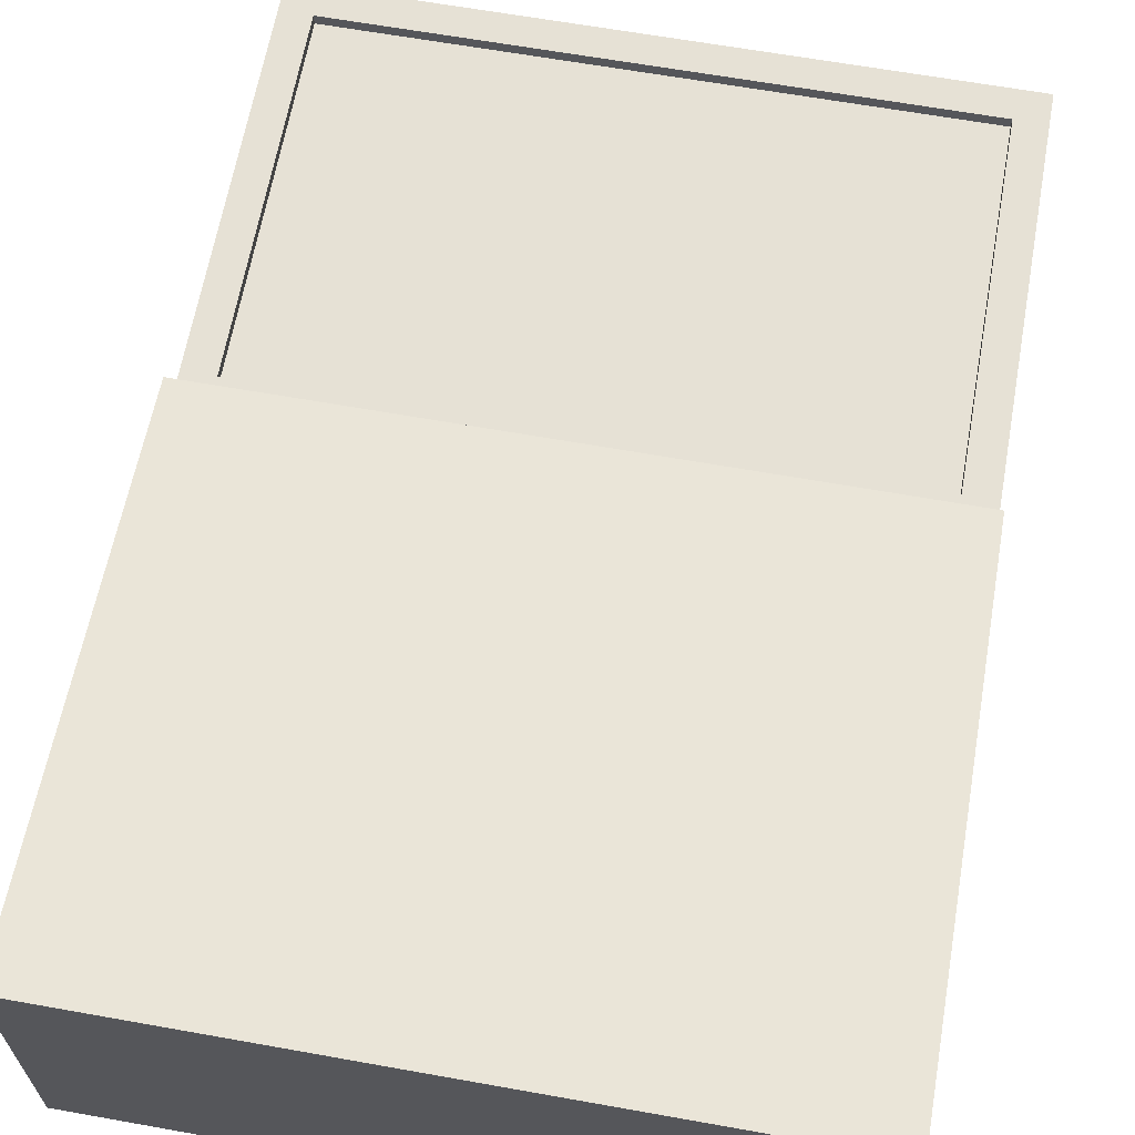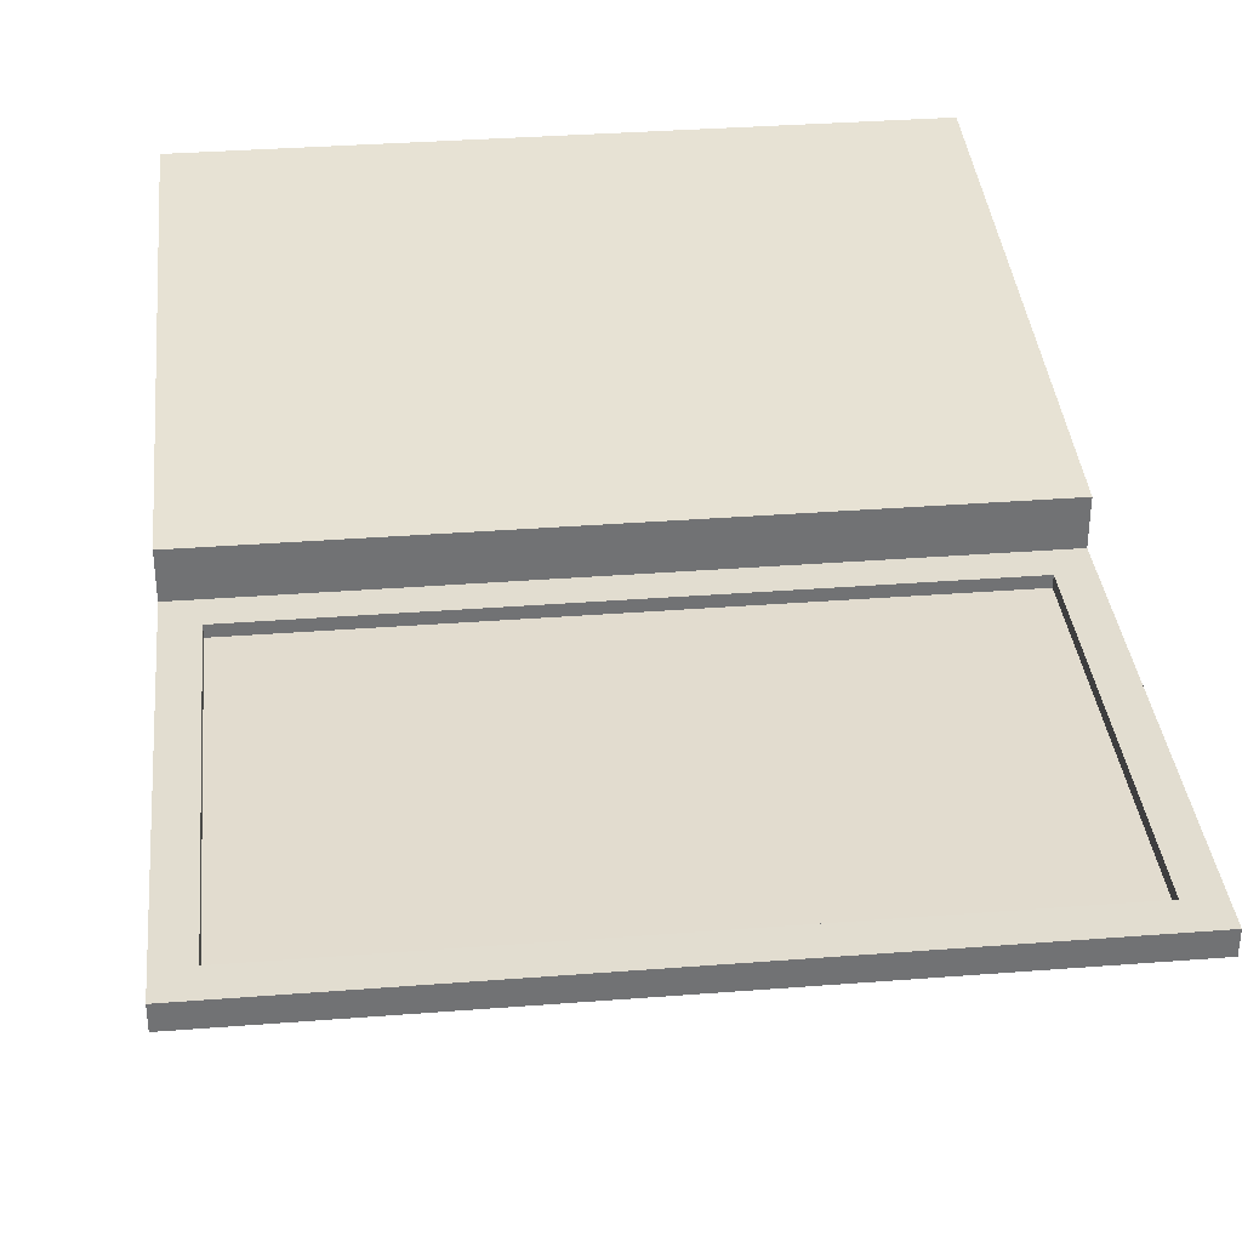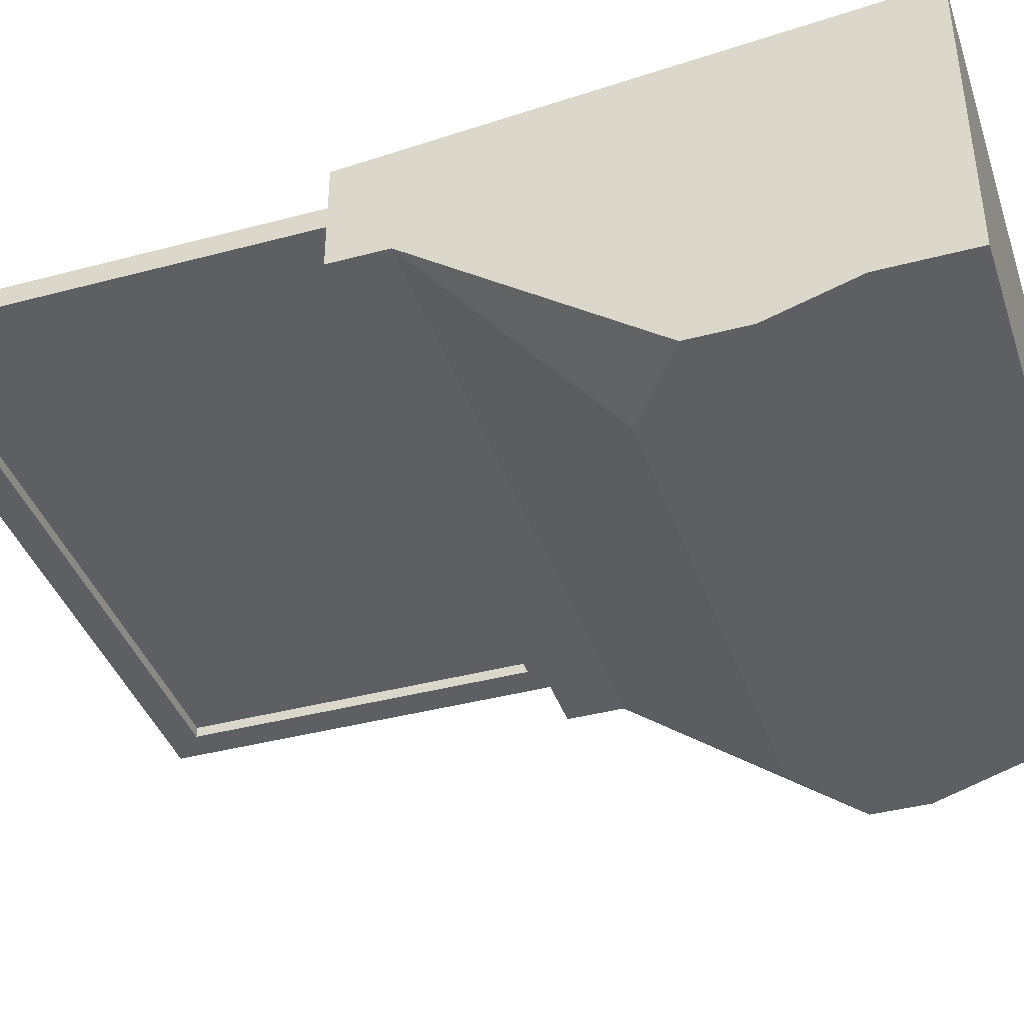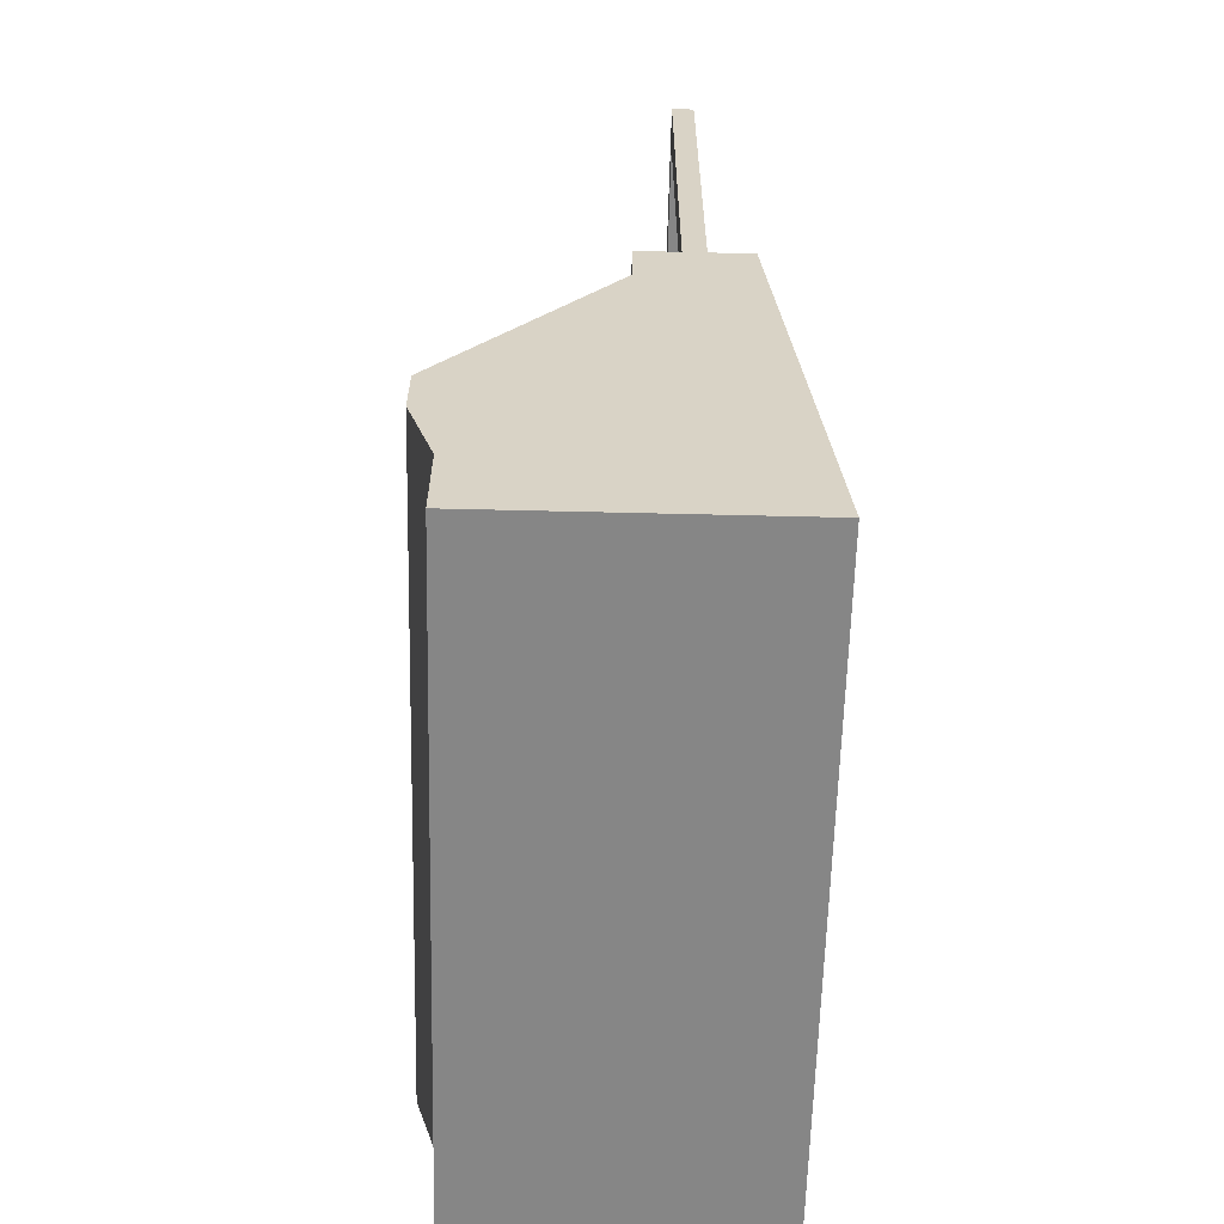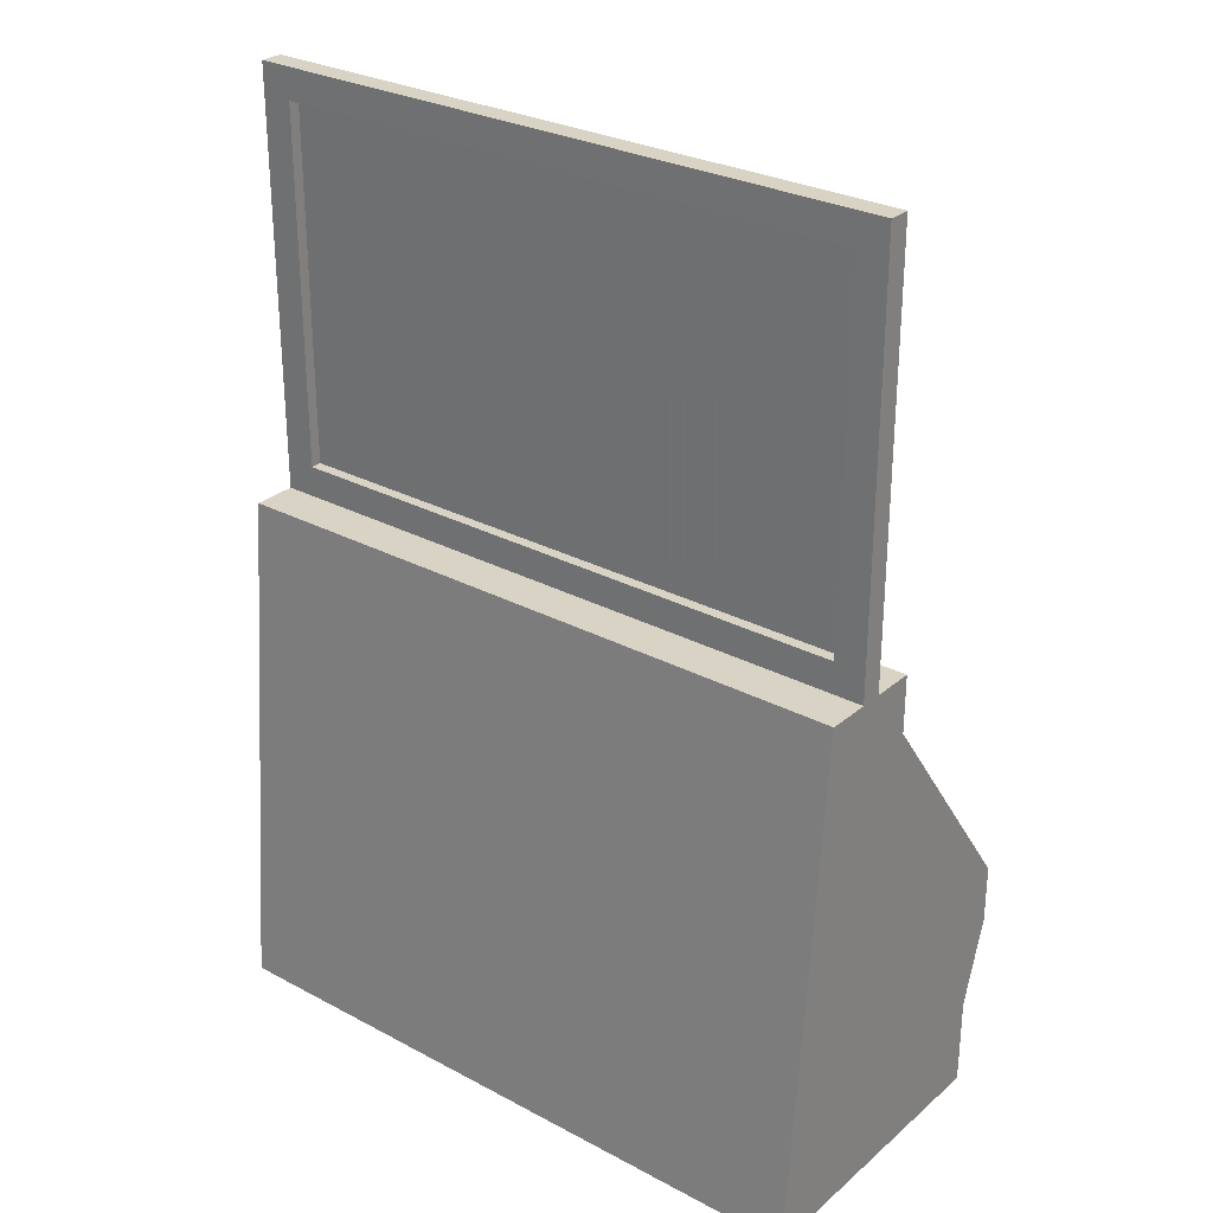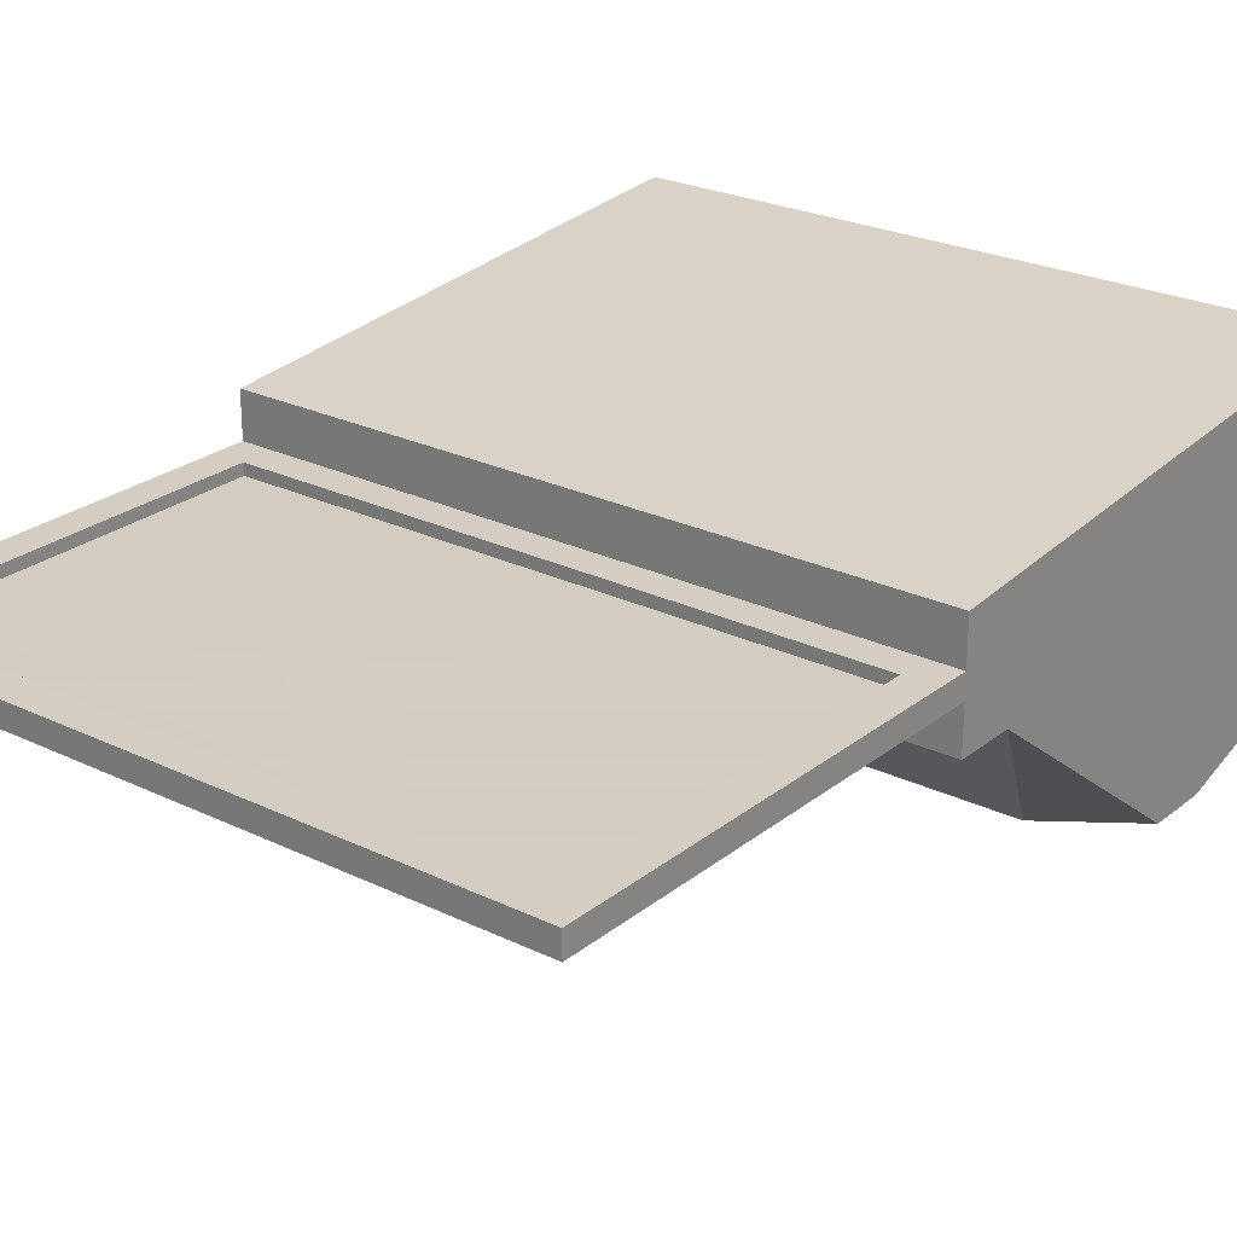
<metadata>
{"format":"obj","ext":"obj","renderer":"f3d","projection":"perspective","resolution":1024,"background":"white","views":[{"elev":64.4,"azim":10.2,"up":"+Z"},{"elev":34.9,"azim":174.1,"up":"+Z"},{"elev":-40.1,"azim":-71.8,"up":"+Z"},{"elev":-61.8,"azim":-91.4,"up":"+Y"},{"elev":28.5,"azim":38.6,"up":"+Y"},{"elev":24.9,"azim":-141.8,"up":"+Z"}]}
</metadata>
<code>
v 0 -0 -0
v 0 -0 2.062
v -4.559 -0 2.062
v -4.559 -0 2.062
v -4.559 -0 -0
v 0 -0 -0
v 0 0.6157 -0
v -4.559 0.6157 -0
v -4.559 1.204 -0.1813
v -4.559 1.204 -0.1813
v 0 1.204 -0.1813
v 0 0.6157 -0
v -4.559 0.6157 -0
v 0 0.6157 -0
v 0 -0 -0
v 0 -0 -0
v -4.559 -0 -0
v -4.559 0.6157 -0
v 0 1.204 -0.1813
v -4.559 1.204 -0.1813
v -4.559 1.608 -0.1813
v -4.559 1.608 -0.1813
v 0 1.608 -0.1813
v 0 1.204 -0.1813
v -4.559 1.608 -0.1813
v -3.989 2.013 -0.1813
v 0 1.608 -0.1813
v -3.989 2.013 -0.1813
v -0.5699 2.013 -0.1813
v 0 1.608 -0.1813
v 0 1.608 -0.1813
v -0.5699 2.013 -0.1813
v 0 3.2 1.006
v -3.989 2.013 -0.1813
v -4.559 1.608 -0.1813
v -4.559 3.2 1.006
v -4.559 0.6157 -0
v -4.559 -0 -0
v -4.559 -0 2.062
v -4.559 -0 2.062
v -4.559 3.2 1.006
v -4.559 0.6157 -0
v -4.559 -0 2.062
v -4.559 3.6 1.006
v -4.559 3.2 1.006
v -4.559 -0 2.062
v -4.559 3.6 1.306
v -4.559 3.6 1.006
v -4.559 -0 2.062
v -4.559 3.6 1.459
v -4.559 3.6 1.306
v -4.559 -0 2.062
v -4.559 3.6 1.759
v -4.559 3.6 1.459
v -4.559 1.608 -0.1813
v -4.559 1.204 -0.1813
v -4.559 0.6157 -0
v -4.559 0.6157 -0
v -4.559 3.2 1.006
v -4.559 1.608 -0.1813
v 0 3.2 1.006
v 0 3.6 1.006
v 0 3.6 1.306
v 0 1.204 -0.1813
v 0 1.608 -0.1813
v 0 3.2 1.006
v 0 3.2 1.006
v 0 0.6157 -0
v 0 1.204 -0.1813
v 0 3.2 1.006
v 0 -0 -0
v 0 0.6157 -0
v 0 3.2 1.006
v 0 -0 2.062
v 0 -0 -0
v 0 3.2 1.006
v 0 3.6 1.306
v 0 -0 2.062
v 0 3.6 1.306
v 0 3.6 1.459
v 0 -0 2.062
v 0 3.6 1.459
v 0 3.6 1.759
v 0 -0 2.062
v -4.559 -0 2.062
v 0 -0 2.062
v 0 3.6 1.759
v 0 3.6 1.759
v -4.559 3.6 1.759
v -4.559 -0 2.062
v 0 3.6 1.459
v 0 3.6 1.306
v -4.559 3.6 1.306
v -4.559 3.6 1.306
v -4.559 3.6 1.459
v 0 3.6 1.459
v 0 3.2 1.006
v -4.559 3.2 1.006
v -4.559 3.6 1.006
v -4.559 3.6 1.006
v 0 3.6 1.006
v 0 3.2 1.006
v 0 6.5 1.459
v 0 6.5 1.306
v -4.559 6.5 1.306
v -4.559 6.5 1.306
v -4.559 6.5 1.459
v 0 6.5 1.459
v -4.559 6.5 1.306
v -4.559 3.6 1.306
v -4.559 3.6 1.459
v -4.559 3.6 1.459
v -4.559 6.5 1.459
v -4.559 6.5 1.306
v 0 3.6 1.306
v 0 6.5 1.306
v 0 6.5 1.459
v 0 6.5 1.459
v 0 3.6 1.459
v 0 3.6 1.306
v -4.344 3.815 1.306
v -4.344 6.285 1.306
v -4.344 6.285 1.383
v -4.344 6.285 1.383
v -4.344 3.815 1.383
v -4.344 3.815 1.306
v -0.215 6.285 1.306
v -0.215 6.285 1.383
v -4.344 6.285 1.383
v -4.344 6.285 1.383
v -4.344 6.285 1.306
v -0.215 6.285 1.306
v -0.215 6.285 1.306
v -0.215 3.815 1.306
v -0.215 3.815 1.383
v -0.215 3.815 1.383
v -0.215 6.285 1.383
v -0.215 6.285 1.306
v -0.215 3.815 1.383
v -0.215 3.815 1.306
v -4.344 3.815 1.306
v -4.344 3.815 1.306
v -4.344 3.815 1.383
v -0.215 3.815 1.383
v -4.344 3.815 1.306
v 0 3.6 1.306
v -4.559 3.6 1.306
v -4.559 3.6 1.306
v -4.559 6.5 1.306
v -4.344 3.815 1.306
v -4.559 6.5 1.306
v -4.344 6.285 1.306
v -4.344 3.815 1.306
v -4.559 6.5 1.306
v -0.215 6.285 1.306
v -4.344 6.285 1.306
v -0.215 3.815 1.306
v 0 6.5 1.306
v 0 3.6 1.306
v 0 3.6 1.306
v -4.344 3.815 1.306
v -0.215 3.815 1.306
v -0.215 3.815 1.306
v -0.215 6.285 1.306
v 0 6.5 1.306
v -0.215 6.285 1.306
v -4.559 6.5 1.306
v 0 6.5 1.306
v 0 3.6 1.306
v 0 3.6 1.006
v -4.559 3.6 1.006
v -4.559 3.6 1.006
v -4.559 3.6 1.306
v 0 3.6 1.306
v -0.215 3.815 1.459
v -4.559 3.6 1.459
v 0 3.6 1.459
v 0 3.6 1.459
v 0 6.5 1.459
v -0.215 3.815 1.459
v 0 6.5 1.459
v -0.215 6.285 1.459
v -0.215 3.815 1.459
v 0 6.5 1.459
v -4.344 6.285 1.459
v -0.215 6.285 1.459
v -4.344 3.815 1.459
v -4.559 6.5 1.459
v -4.559 3.6 1.459
v -4.559 3.6 1.459
v -0.215 3.815 1.459
v -4.344 3.815 1.459
v -4.344 3.815 1.459
v -4.344 6.285 1.459
v -4.559 6.5 1.459
v -4.344 6.285 1.459
v 0 6.5 1.459
v -4.559 6.5 1.459
v 0 3.6 1.759
v 0 3.6 1.459
v -4.559 3.6 1.459
v -4.559 3.6 1.459
v -4.559 3.6 1.759
v 0 3.6 1.759
v -0.215 3.815 1.459
v -0.215 3.815 1.383
v -4.344 3.815 1.383
v -4.344 3.815 1.383
v -4.344 3.815 1.459
v -0.215 3.815 1.459
v -0.215 6.285 1.383
v -0.215 3.815 1.383
v -0.215 3.815 1.459
v -0.215 3.815 1.459
v -0.215 6.285 1.459
v -0.215 6.285 1.383
v -0.215 6.285 1.383
v -0.215 6.285 1.459
v -4.344 6.285 1.459
v -4.344 6.285 1.459
v -4.344 6.285 1.383
v -0.215 6.285 1.383
v -4.344 3.815 1.383
v -4.344 6.285 1.383
v -4.344 6.285 1.459
v -4.344 6.285 1.459
v -4.344 3.815 1.459
v -4.344 3.815 1.383
v -4.559 3.2 1.006
v 0 3.2 1.006
v -0.5699 2.013 -0.1813
v -0.5699 2.013 -0.1813
v -3.989 2.013 -0.1813
v -4.559 3.2 1.006
v -4.344 3.815 1.383
v -0.215 3.815 1.383
v -0.215 6.285 1.383
v -0.215 6.285 1.383
v -4.344 6.285 1.383
v -4.344 3.815 1.383
v -4.344 3.815 1.383
v -0.215 6.285 1.383
v -0.215 3.815 1.383
v -0.215 6.285 1.383
v -4.344 3.815 1.383
v -4.344 6.285 1.383
g mesh_0
f 1 2 3
f 4 5 6
f 7 8 9
f 10 11 12
f 13 14 15
f 16 17 18
f 19 20 21
f 22 23 24
f 25 26 27
f 28 29 30
f 31 32 33
f 34 35 36
f 37 38 39
f 40 41 42
f 43 44 45
f 46 47 48
f 49 50 51
f 52 53 54
f 55 56 57
f 58 59 60
f 61 62 63
f 64 65 66
f 67 68 69
f 70 71 72
f 73 74 75
f 76 77 78
f 79 80 81
f 82 83 84
f 85 86 87
f 88 89 90
f 91 92 93
f 94 95 96
f 97 98 99
f 100 101 102
f 103 104 105
f 106 107 108
f 109 110 111
f 112 113 114
f 115 116 117
f 118 119 120
f 121 122 123
f 124 125 126
f 127 128 129
f 130 131 132
f 133 134 135
f 136 137 138
f 139 140 141
f 142 143 144
f 145 146 147
f 148 149 150
f 151 152 153
f 154 155 156
f 157 158 159
f 160 161 162
f 163 164 165
f 166 167 168
f 169 170 171
f 172 173 174
f 175 176 177
f 178 179 180
f 181 182 183
f 184 185 186
f 187 188 189
f 190 191 192
f 193 194 195
f 196 197 198
f 199 200 201
f 202 203 204
f 205 206 207
f 208 209 210
f 211 212 213
f 214 215 216
f 217 218 219
f 220 221 222
f 223 224 225
f 226 227 228
g mesh_1
f 229 230 231
f 232 233 234
g mesh_2
f 235 236 237
f 238 239 240
f 241 242 243
f 244 245 246

</code>
